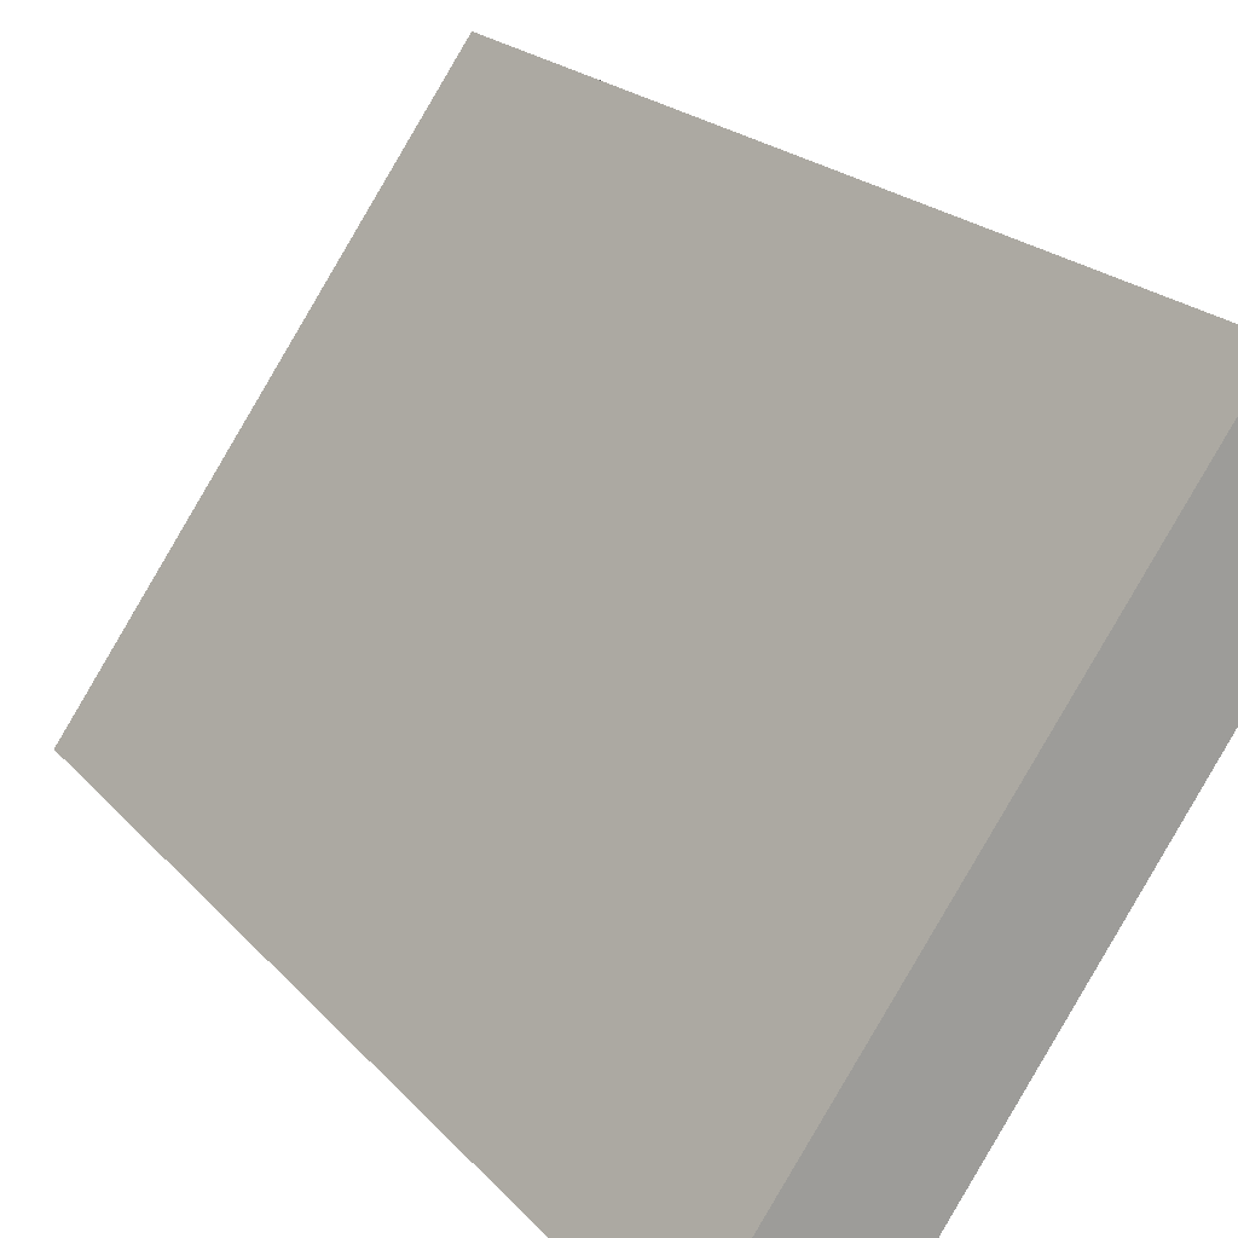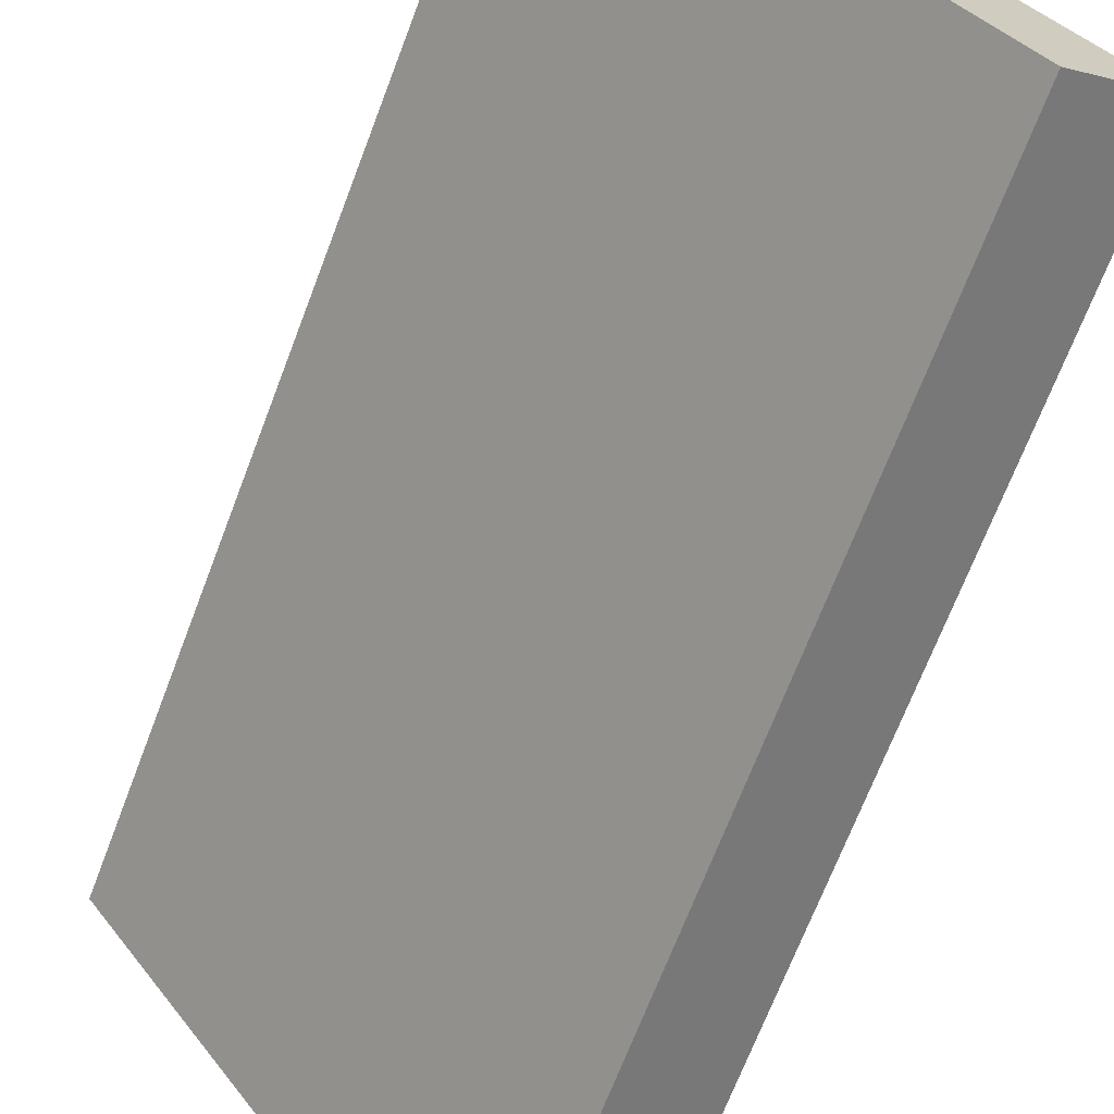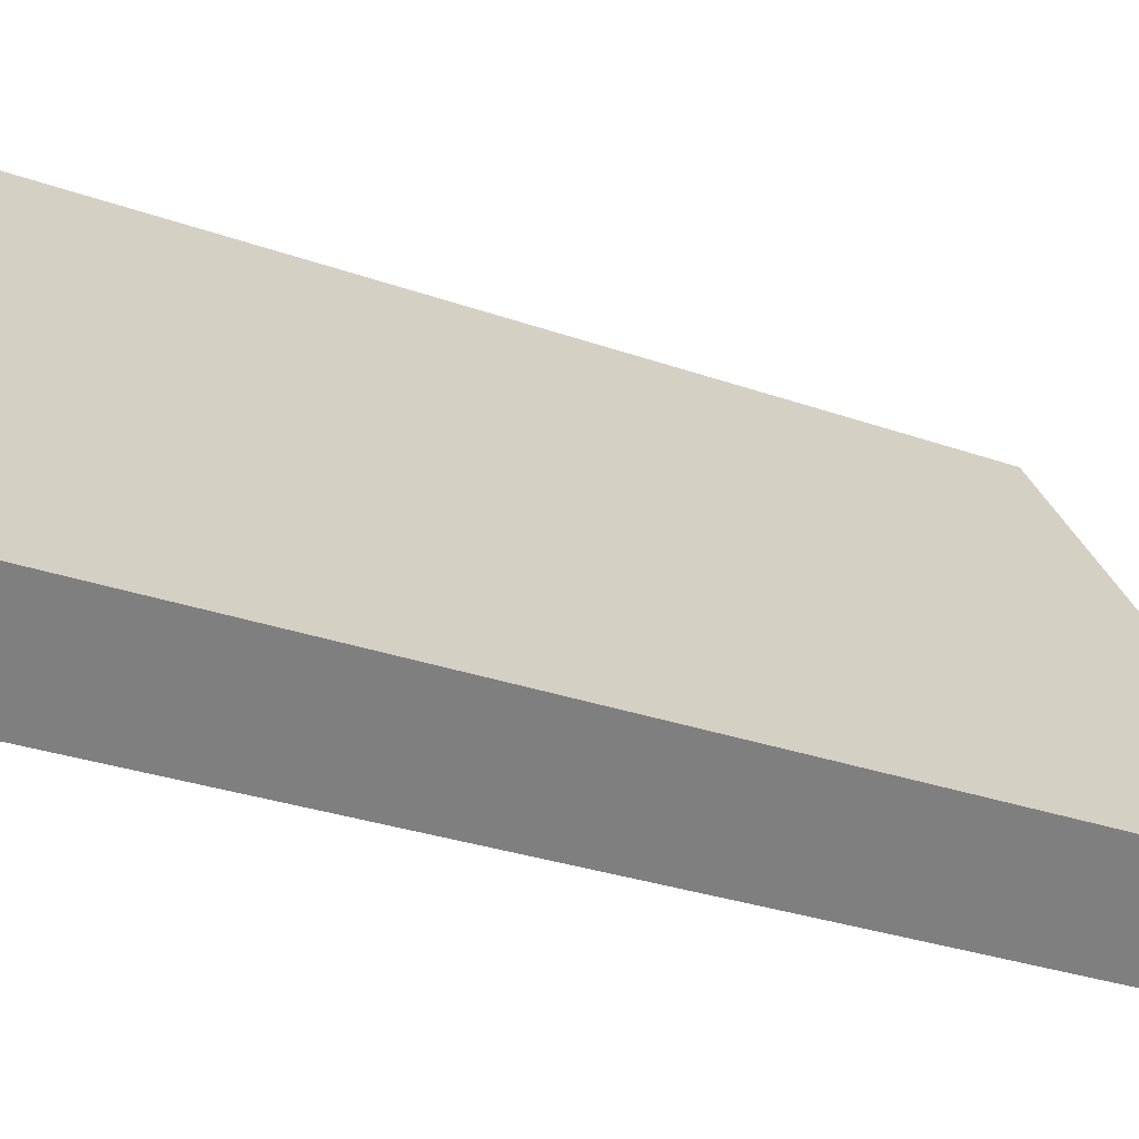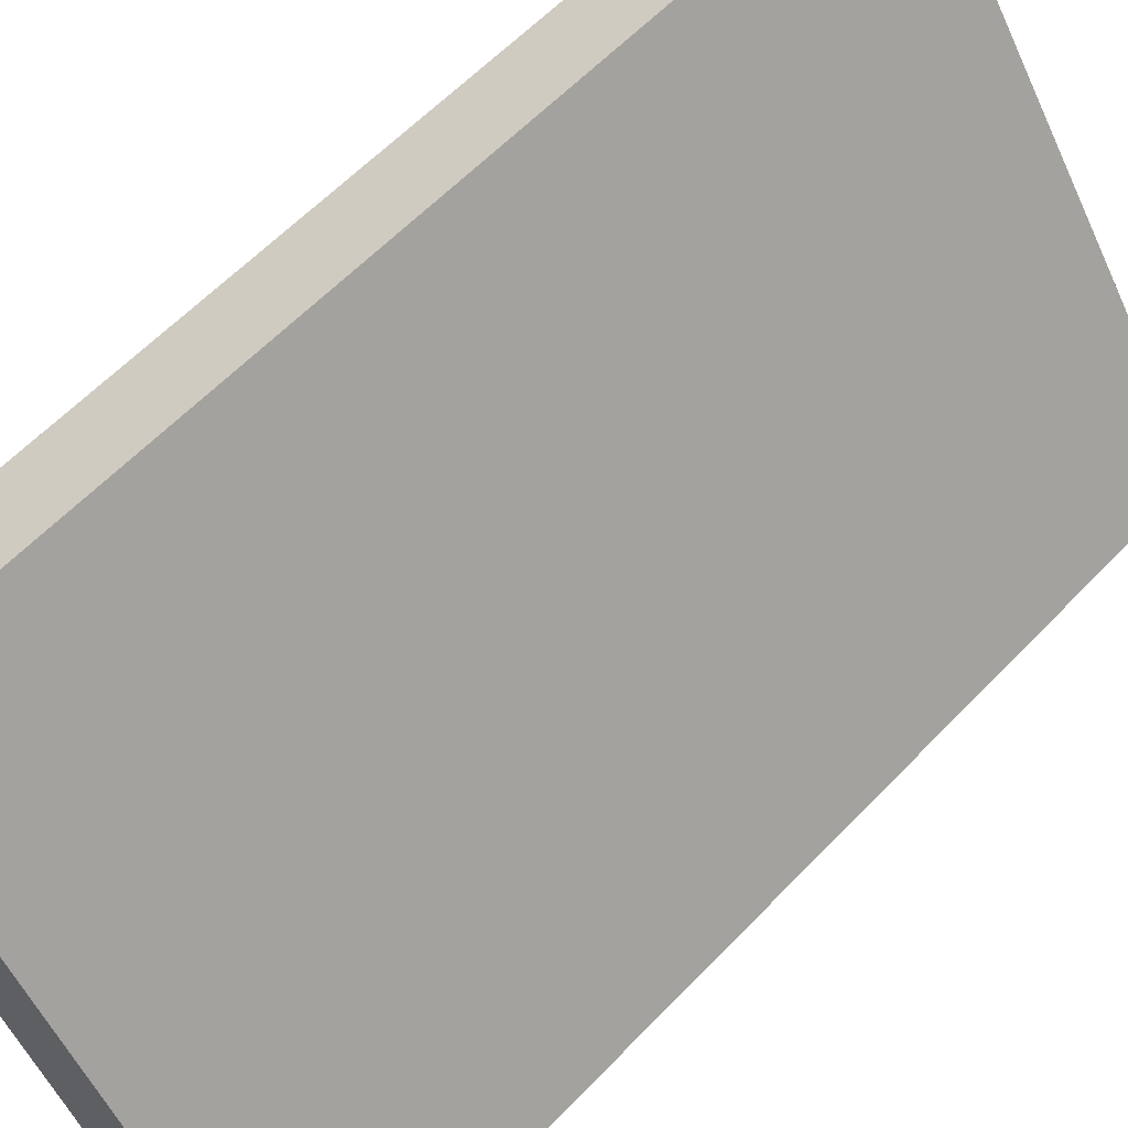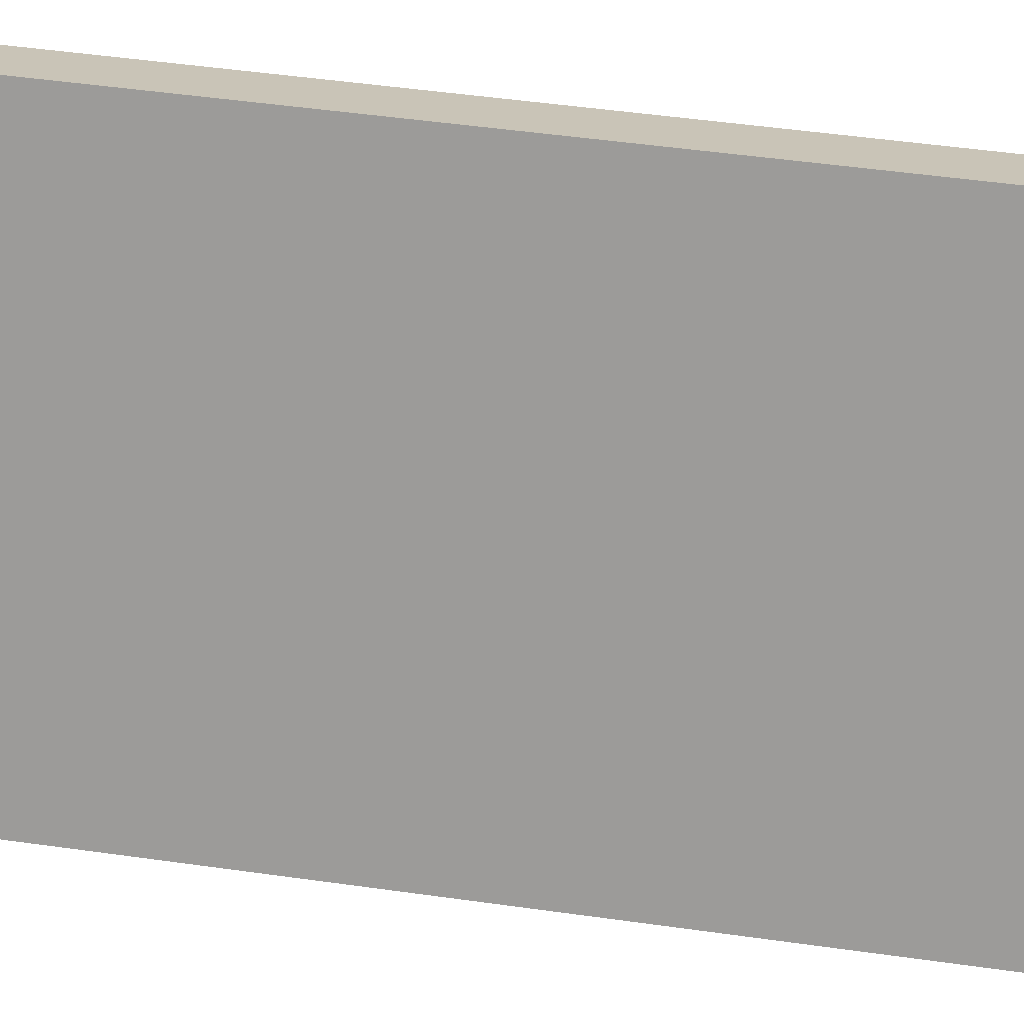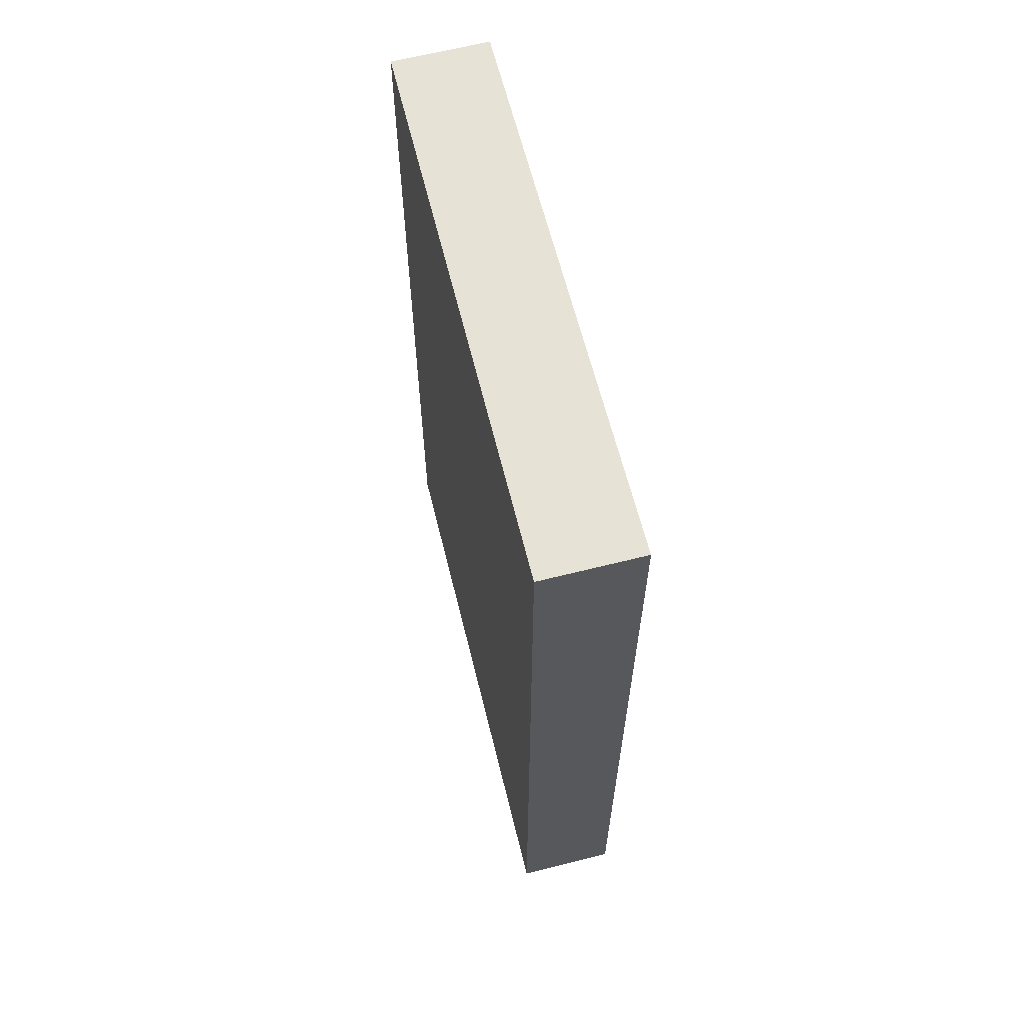
<metadata>
{"format":"obj","ext":"obj","renderer":"f3d","projection":"perspective","resolution":1024,"background":"white","views":[{"elev":19.4,"azim":-27.2,"up":"+Z"},{"elev":-69.1,"azim":159.2,"up":"+Z"},{"elev":-28.4,"azim":-118.5,"up":"+Z"},{"elev":59.8,"azim":-136.8,"up":"+Z"},{"elev":53.7,"azim":-81.6,"up":"+Z"},{"elev":64.0,"azim":-159.6,"up":"+Y"}]}
</metadata>
<code>
v  4.304 9.672 4.375
v  0 9.672 5.922e-16
v  3.437 9.672 4.974
v  0.9 9.672 -0.622
v  3.437 -3.046e-16 4.974
v  4.304 -2.679e-16 4.375
v  0.9 3.809e-17 -0.622
v  0 0 0
g defaultobject
f 1 2 3
f 2 1 4
f 5 1 3
f 1 5 6
f 6 4 1
f 4 6 7
f 7 2 4
f 2 7 8
f 8 3 2
f 3 8 5
f 5 7 6
f 7 5 8

</code>
